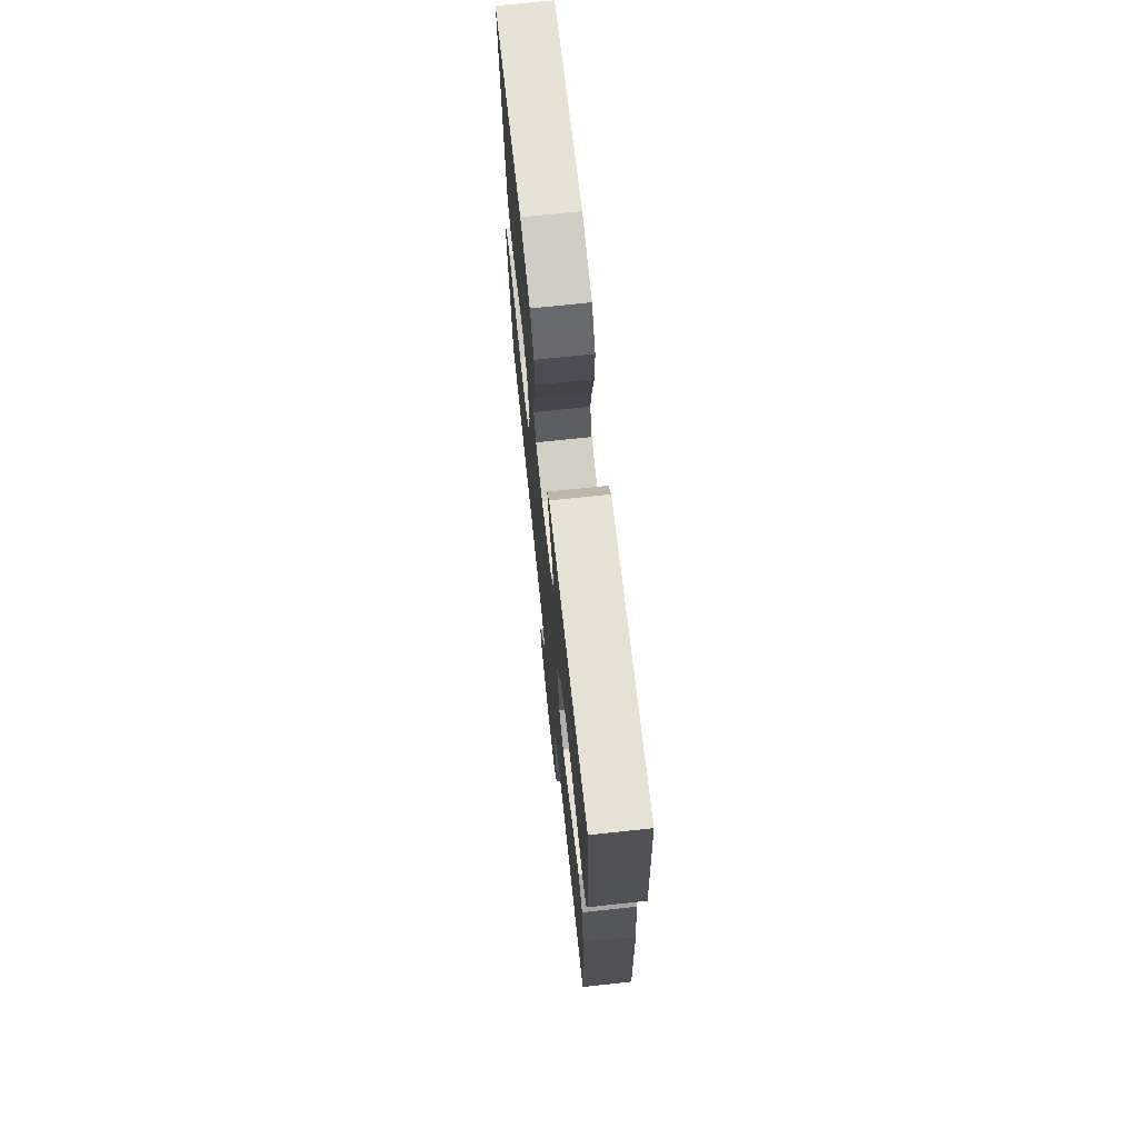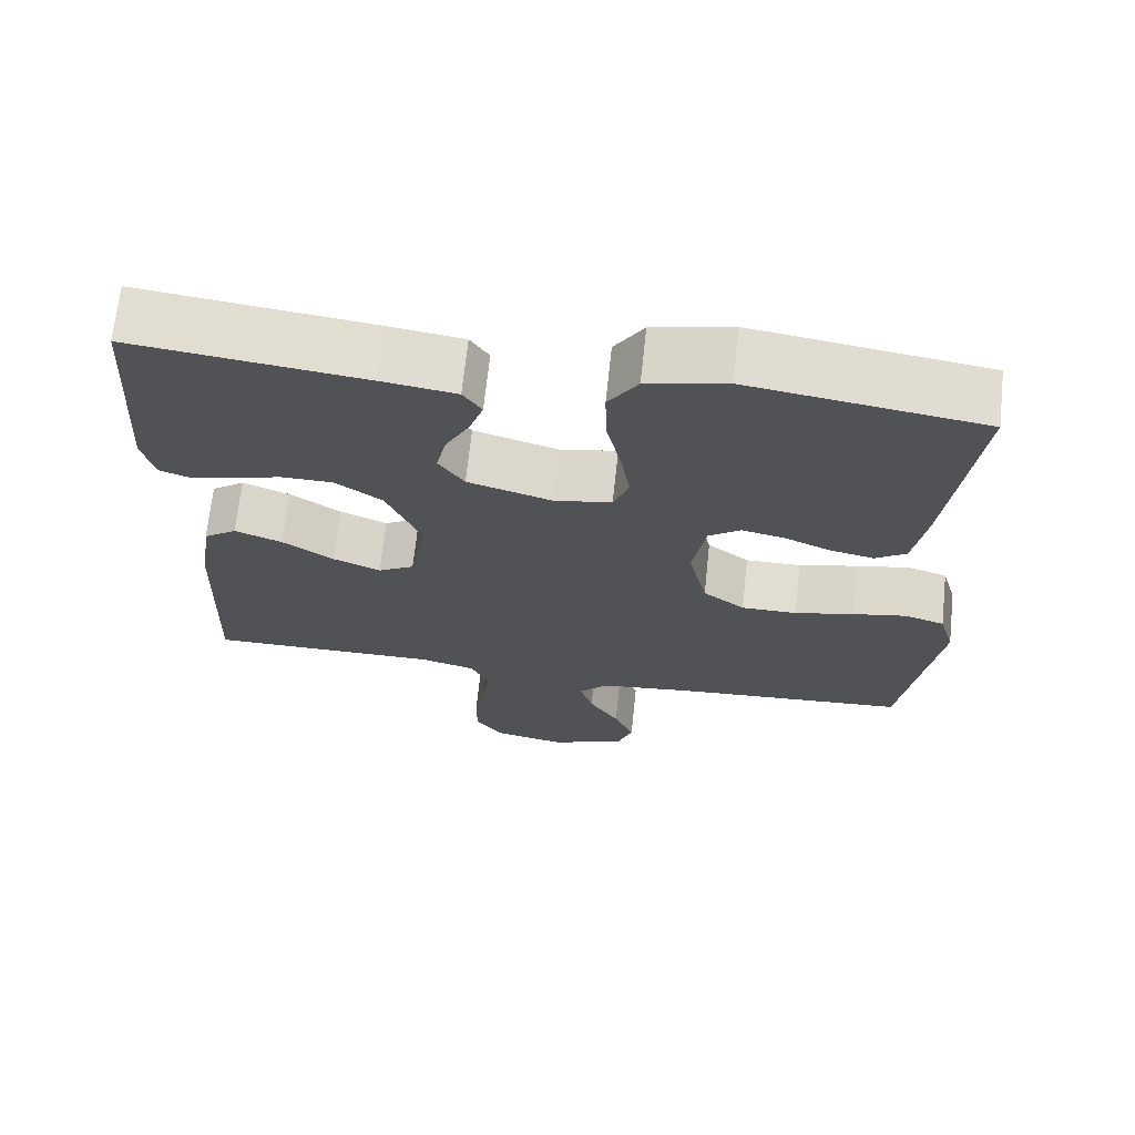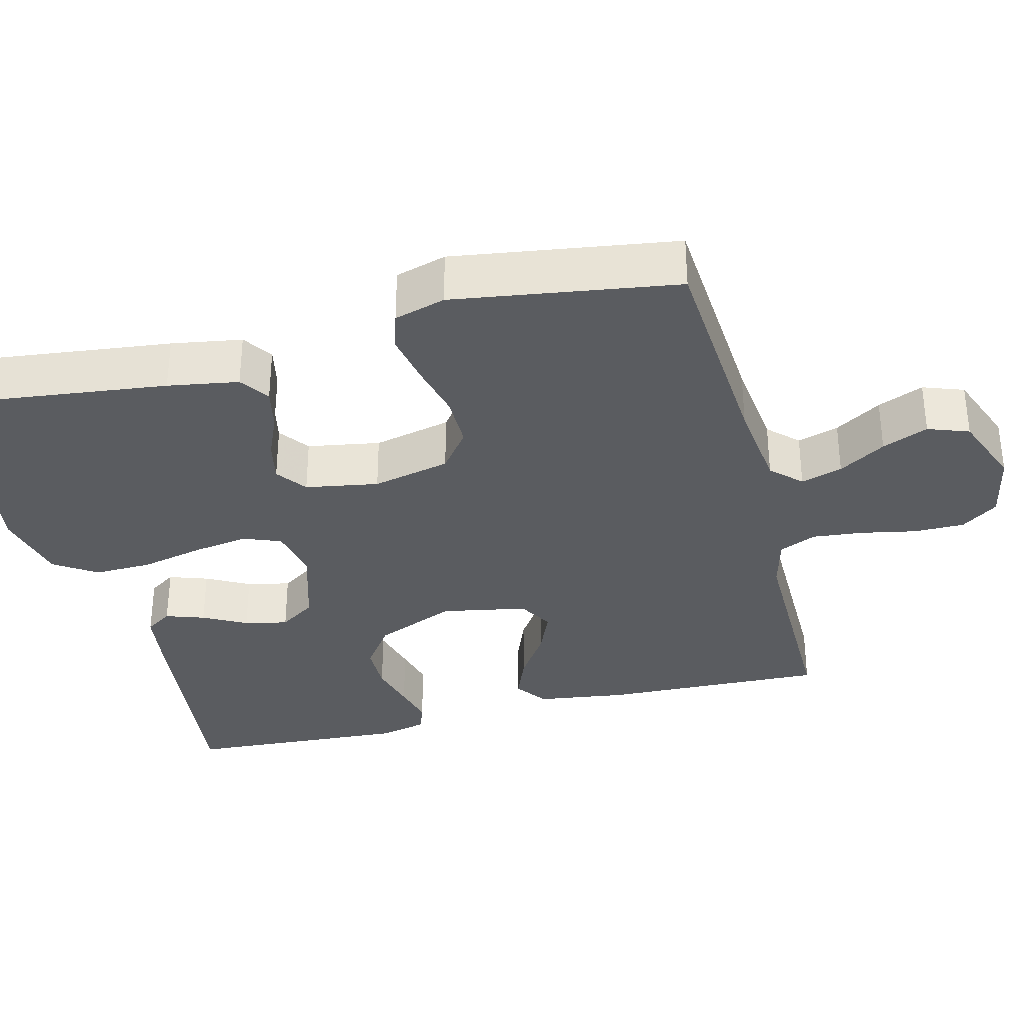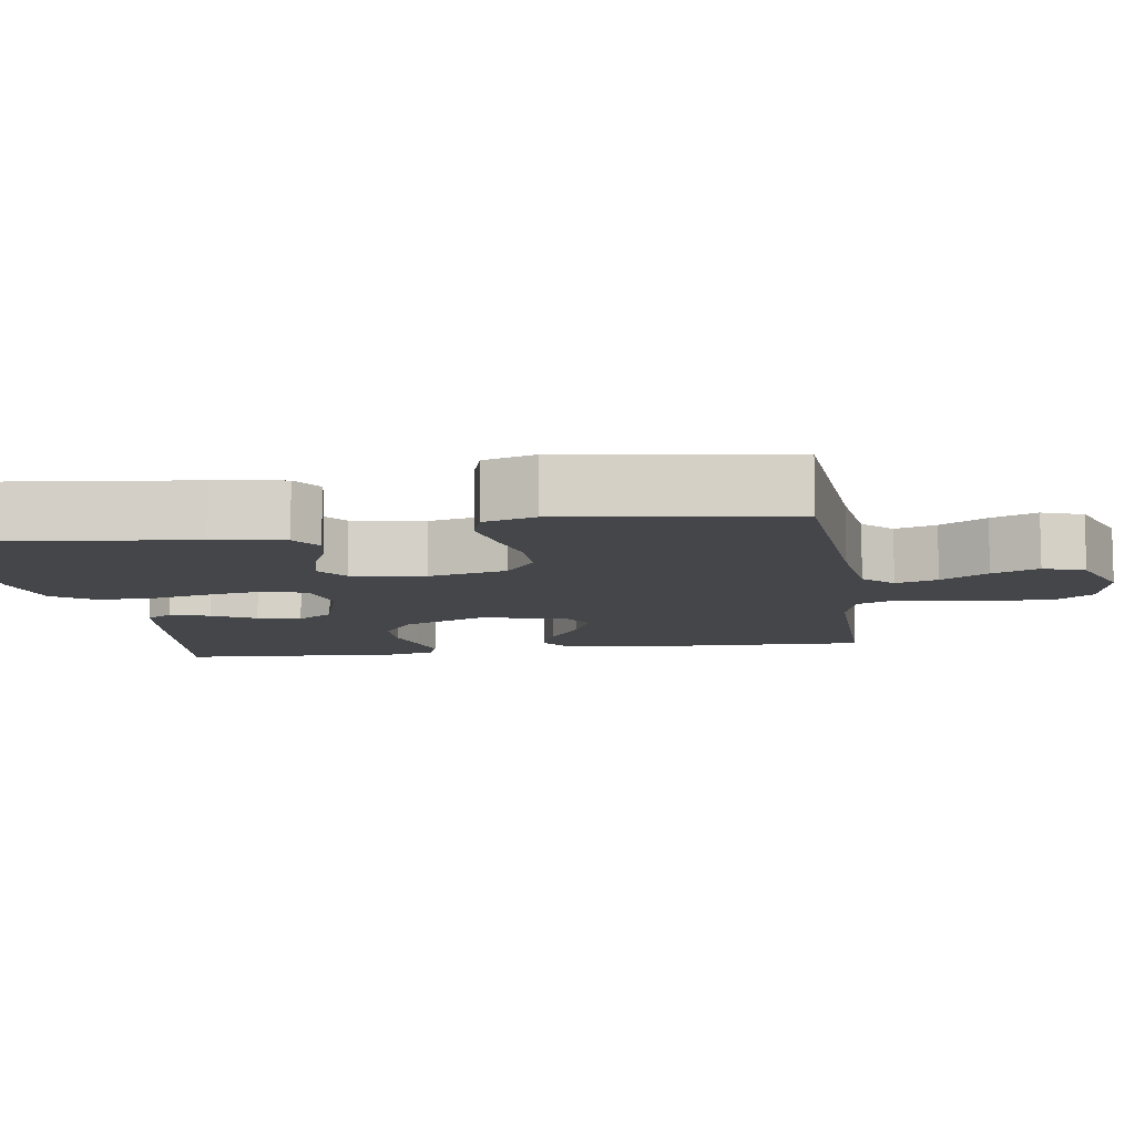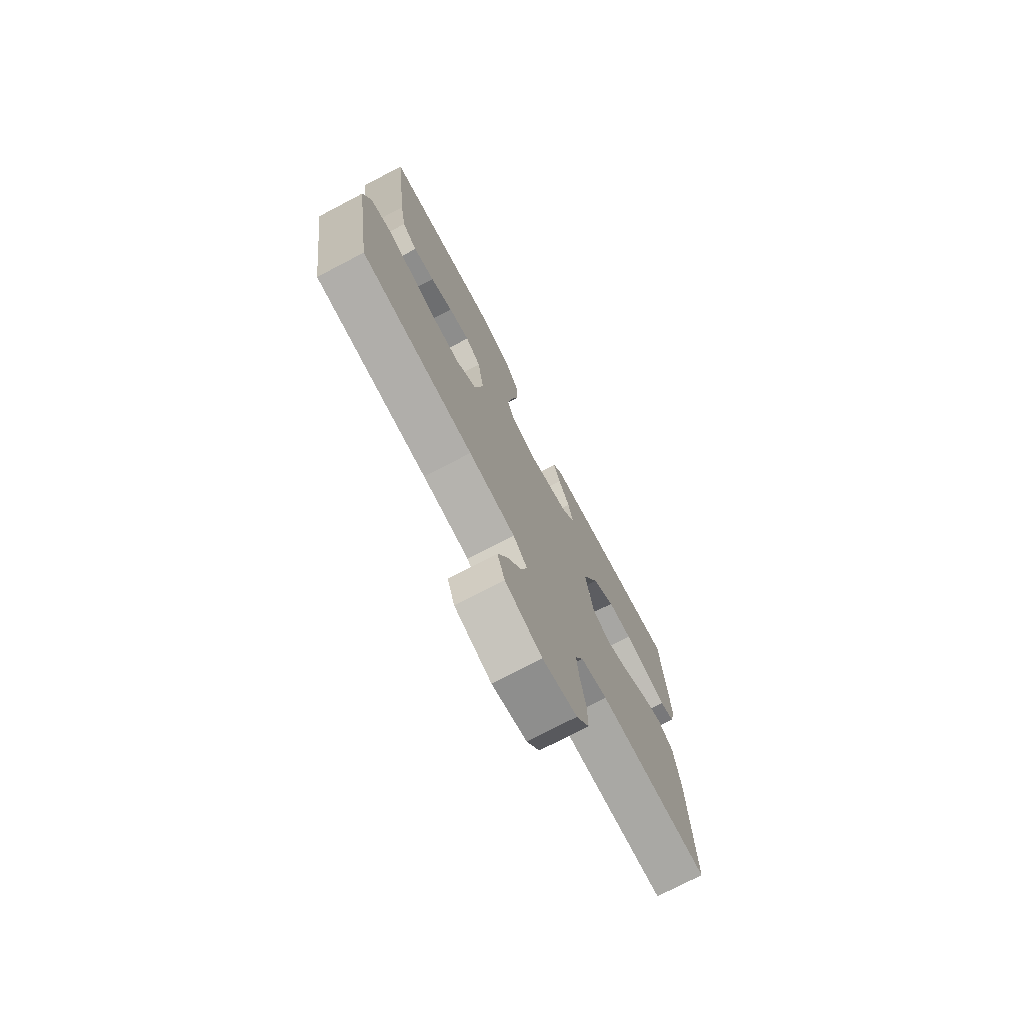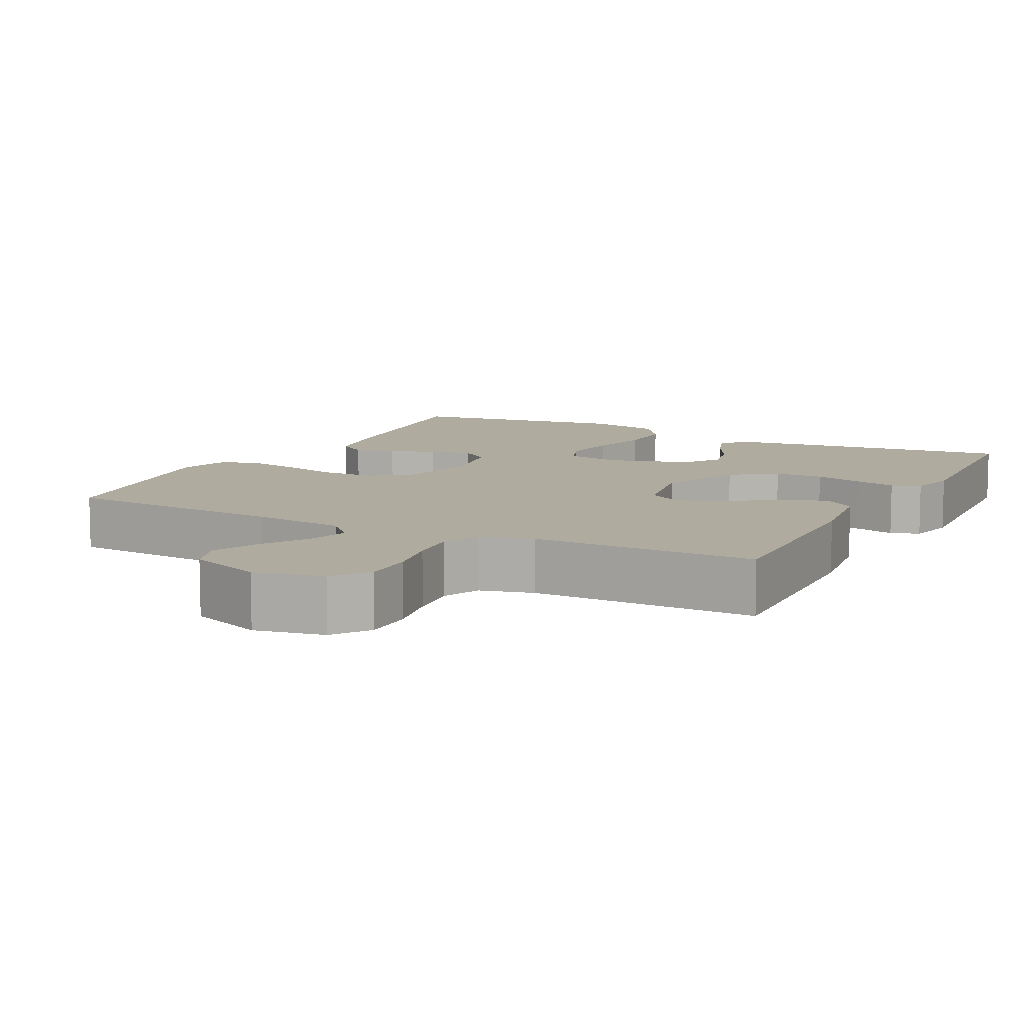
<metadata>
{"format":"obj","ext":"obj","renderer":"f3d","projection":"perspective","resolution":1024,"background":"white","views":[{"elev":71.4,"azim":-96.1,"up":"+Z"},{"elev":68.7,"azim":6.1,"up":"+Z"},{"elev":-33.8,"azim":104.4,"up":"+Y"},{"elev":-9.7,"azim":98.7,"up":"+Y"},{"elev":-74.8,"azim":117.6,"up":"+Z"},{"elev":9.7,"azim":-152.7,"up":"+Y"}]}
</metadata>
<code>
v -0.5 0.07 -0.5
v -0.489 0.07 -0.2
v -0.472 0.07 -0.079
v -0.429 0.07 -0.048
v -0.368 0.07 -0.072
v -0.302 0.07 -0.116
v -0.241 0.07 -0.142
v -0.194 0.07 -0.115
v -0.172 0.07 0
v -0.218 0.07 0.109
v -0.278 0.07 0.152
v -0.344 0.07 0.153
v -0.409 0.07 0.136
v -0.465 0.07 0.122
v -0.504 0.07 0.136
v -0.519 0.07 0.2
v -0.5 0.07 0.5
v -0.2 0.07 0.463
v -0.105 0.07 0.449
v -0.081 0.07 0.413
v -0.099 0.07 0.361
v -0.13 0.07 0.303
v -0.143 0.07 0.245
v -0.11 0.07 0.196
v 0 0.07 0.163
v 0.073 0.07 0.177
v 0.093 0.07 0.228
v 0.081 0.07 0.303
v 0.062 0.07 0.387
v 0.06 0.07 0.465
v 0.098 0.07 0.522
v 0.2 0.07 0.545
v 0.5 0.07 0.5
v 0.464 0.07 0.2
v 0.448 0.07 0.105
v 0.408 0.07 0.078
v 0.352 0.07 0.09
v 0.292 0.07 0.116
v 0.236 0.07 0.128
v 0.195 0.07 0.098
v 0.178 0.07 0
v 0.202 0.07 -0.105
v 0.256 0.07 -0.146
v 0.328 0.07 -0.146
v 0.404 0.07 -0.128
v 0.474 0.07 -0.115
v 0.525 0.07 -0.131
v 0.545 0.07 -0.2
v 0.5 0.07 -0.5
v 0.2 0.07 -0.52
v 0.075 0.07 -0.534
v 0.037 0.07 -0.573
v 0.054 0.07 -0.629
v 0.093 0.07 -0.692
v 0.119 0.07 -0.754
v 0.099 0.07 -0.809
v 0 0.07 -0.847
v -0.093 0.07 -0.828
v -0.128 0.07 -0.779
v -0.128 0.07 -0.711
v -0.113 0.07 -0.636
v -0.106 0.07 -0.568
v -0.128 0.07 -0.518
v -0.2 0.07 -0.499
v -0.5 0 -0.5
v -0.489 0 -0.2
v -0.472 0 -0.079
v -0.429 0 -0.048
v -0.368 0 -0.072
v -0.302 0 -0.116
v -0.241 0 -0.142
v -0.194 0 -0.115
v -0.172 0 0
v -0.218 0 0.109
v -0.278 0 0.152
v -0.344 0 0.153
v -0.409 0 0.136
v -0.465 0 0.122
v -0.504 0 0.136
v -0.519 0 0.2
v -0.5 0 0.5
v -0.2 0 0.463
v -0.105 0 0.449
v -0.081 0 0.413
v -0.099 0 0.361
v -0.13 0 0.303
v -0.143 0 0.245
v -0.11 0 0.196
v 0 0 0.163
v 0.073 0 0.177
v 0.093 0 0.228
v 0.081 0 0.303
v 0.062 0 0.387
v 0.06 0 0.465
v 0.098 0 0.522
v 0.2 0 0.545
v 0.5 0 0.5
v 0.464 0 0.2
v 0.448 0 0.105
v 0.408 0 0.078
v 0.352 0 0.09
v 0.292 0 0.116
v 0.236 0 0.128
v 0.195 0 0.098
v 0.178 0 0
v 0.202 0 -0.105
v 0.256 0 -0.146
v 0.328 0 -0.146
v 0.404 0 -0.128
v 0.474 0 -0.115
v 0.525 0 -0.131
v 0.545 0 -0.2
v 0.5 0 -0.5
v 0.2 0 -0.52
v 0.075 0 -0.534
v 0.037 0 -0.573
v 0.054 0 -0.629
v 0.093 0 -0.692
v 0.119 0 -0.754
v 0.099 0 -0.809
v 0 0 -0.847
v -0.093 0 -0.828
v -0.128 0 -0.779
v -0.128 0 -0.711
v -0.113 0 -0.636
v -0.106 0 -0.568
v -0.128 0 -0.518
v -0.2 0 -0.499
f 59 60 61
f 58 59 61
f 57 58 61
f 56 57 61
f 55 56 61
f 54 55 61
f 53 54 61
f 52 53 61 62
f 51 52 62 63
f 48 49 50
f 47 48 50
f 46 47 50
f 45 46 50
f 44 45 50
f 51 63 64
f 50 51 64
f 44 50 64
f 43 44 64
f 36 37 38
f 35 36 38
f 34 35 38
f 33 34 38
f 32 33 38
f 31 32 38
f 30 31 38
f 29 30 38
f 28 29 38
f 27 28 38 39
f 26 27 39 40
f 20 21 22
f 19 20 22
f 18 19 22
f 17 18 22
f 16 17 22
f 15 16 22
f 14 15 22
f 13 14 22
f 12 13 22
f 11 12 22 23
f 10 11 23 24
f 4 5 6
f 3 4 6
f 2 3 6
f 1 2 6
f 64 1 6
f 64 6 7
f 64 7 8
f 43 64 8
f 42 43 8
f 41 42 8 9
f 41 9 10
f 40 41 10
f 26 40 10
f 25 26 10
f 10 24 25
f 125 124 123
f 125 123 122
f 125 122 121
f 125 121 120
f 125 120 119
f 125 119 118
f 125 118 117
f 126 125 117 116
f 127 126 116 115
f 114 113 112
f 114 112 111
f 114 111 110
f 114 110 109
f 114 109 108
f 128 127 115
f 128 115 114
f 128 114 108
f 128 108 107
f 102 101 100
f 102 100 99
f 102 99 98
f 102 98 97
f 102 97 96
f 102 96 95
f 102 95 94
f 102 94 93
f 102 93 92
f 103 102 92 91
f 104 103 91 90
f 86 85 84
f 86 84 83
f 86 83 82
f 86 82 81
f 86 81 80
f 86 80 79
f 86 79 78
f 86 78 77
f 86 77 76
f 87 86 76 75
f 88 87 75 74
f 70 69 68
f 70 68 67
f 70 67 66
f 70 66 65
f 70 65 128
f 71 70 128
f 72 71 128
f 72 128 107
f 72 107 106
f 73 72 106 105
f 74 73 105
f 74 105 104
f 74 104 90
f 74 90 89
f 89 88 74
f 1 65 66 2
f 2 66 67 3
f 3 67 68 4
f 4 68 69 5
f 5 69 70 6
f 6 70 71 7
f 7 71 72 8
f 8 72 73 9
f 9 73 74 10
f 10 74 75 11
f 11 75 76 12
f 12 76 77 13
f 13 77 78 14
f 14 78 79 15
f 15 79 80 16
f 16 80 81 17
f 17 81 82 18
f 18 82 83 19
f 19 83 84 20
f 20 84 85 21
f 21 85 86 22
f 22 86 87 23
f 23 87 88 24
f 24 88 89 25
f 25 89 90 26
f 26 90 91 27
f 27 91 92 28
f 28 92 93 29
f 29 93 94 30
f 30 94 95 31
f 31 95 96 32
f 32 96 97 33
f 33 97 98 34
f 34 98 99 35
f 35 99 100 36
f 36 100 101 37
f 37 101 102 38
f 38 102 103 39
f 39 103 104 40
f 40 104 105 41
f 41 105 106 42
f 42 106 107 43
f 43 107 108 44
f 44 108 109 45
f 45 109 110 46
f 46 110 111 47
f 47 111 112 48
f 48 112 113 49
f 49 113 114 50
f 50 114 115 51
f 51 115 116 52
f 52 116 117 53
f 53 117 118 54
f 54 118 119 55
f 55 119 120 56
f 56 120 121 57
f 57 121 122 58
f 58 122 123 59
f 59 123 124 60
f 60 124 125 61
f 61 125 126 62
f 62 126 127 63
f 63 127 128 64
f 64 128 65 1

</code>
